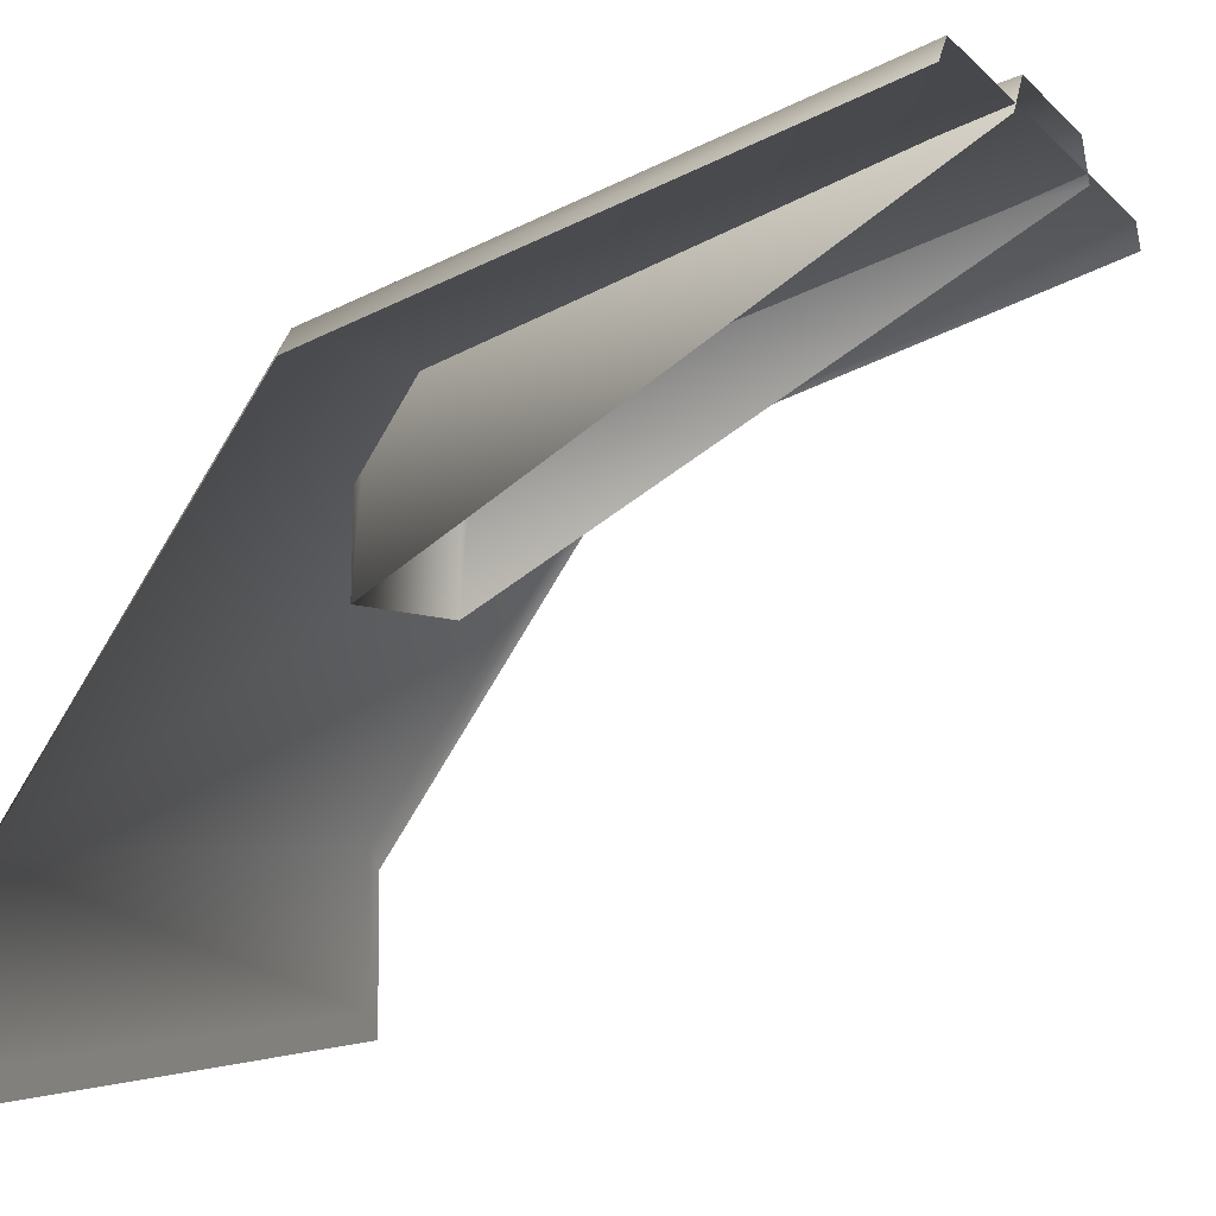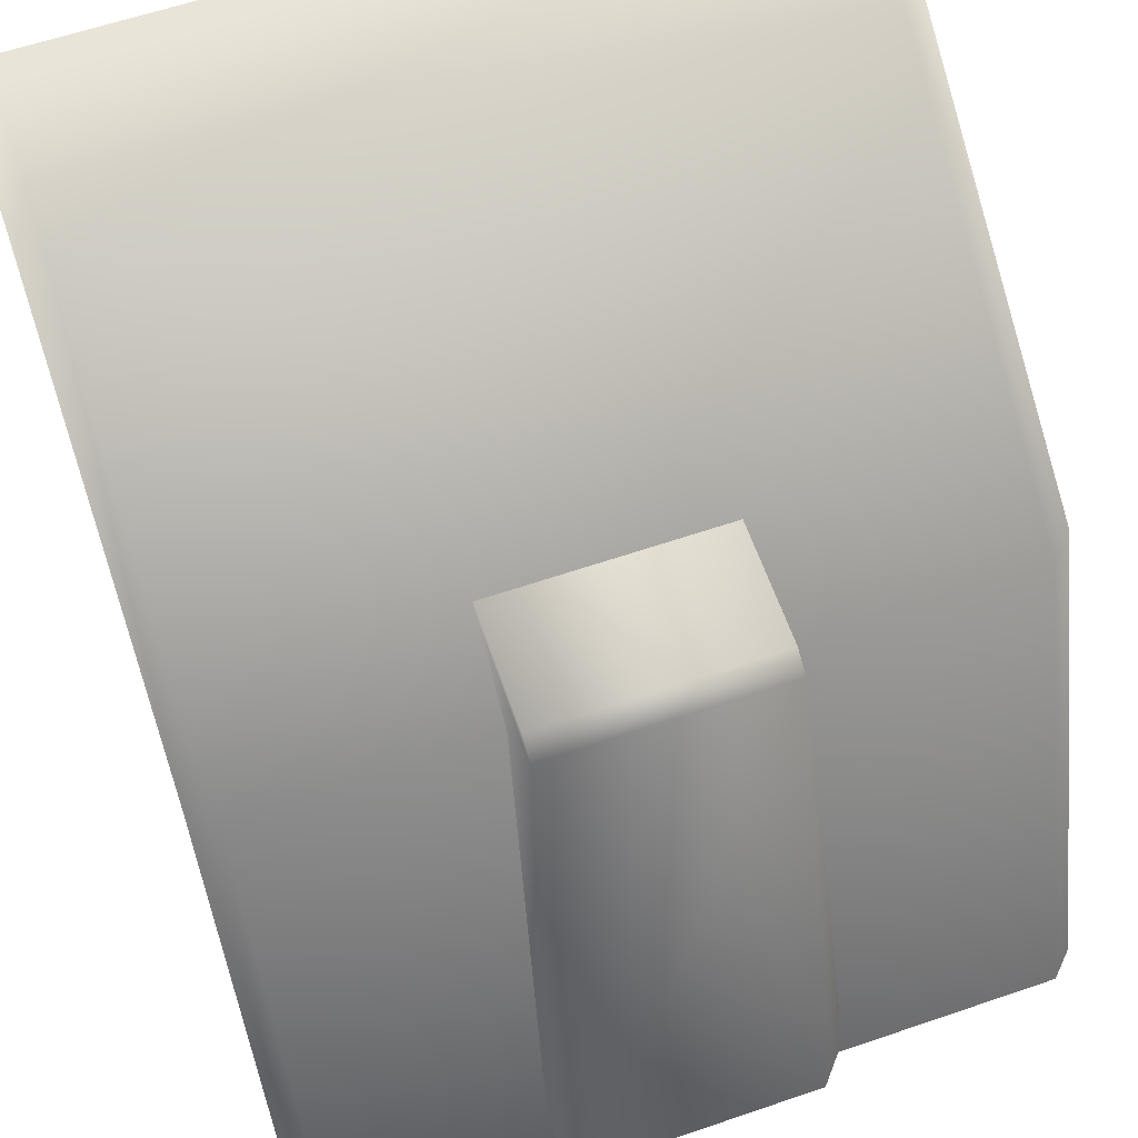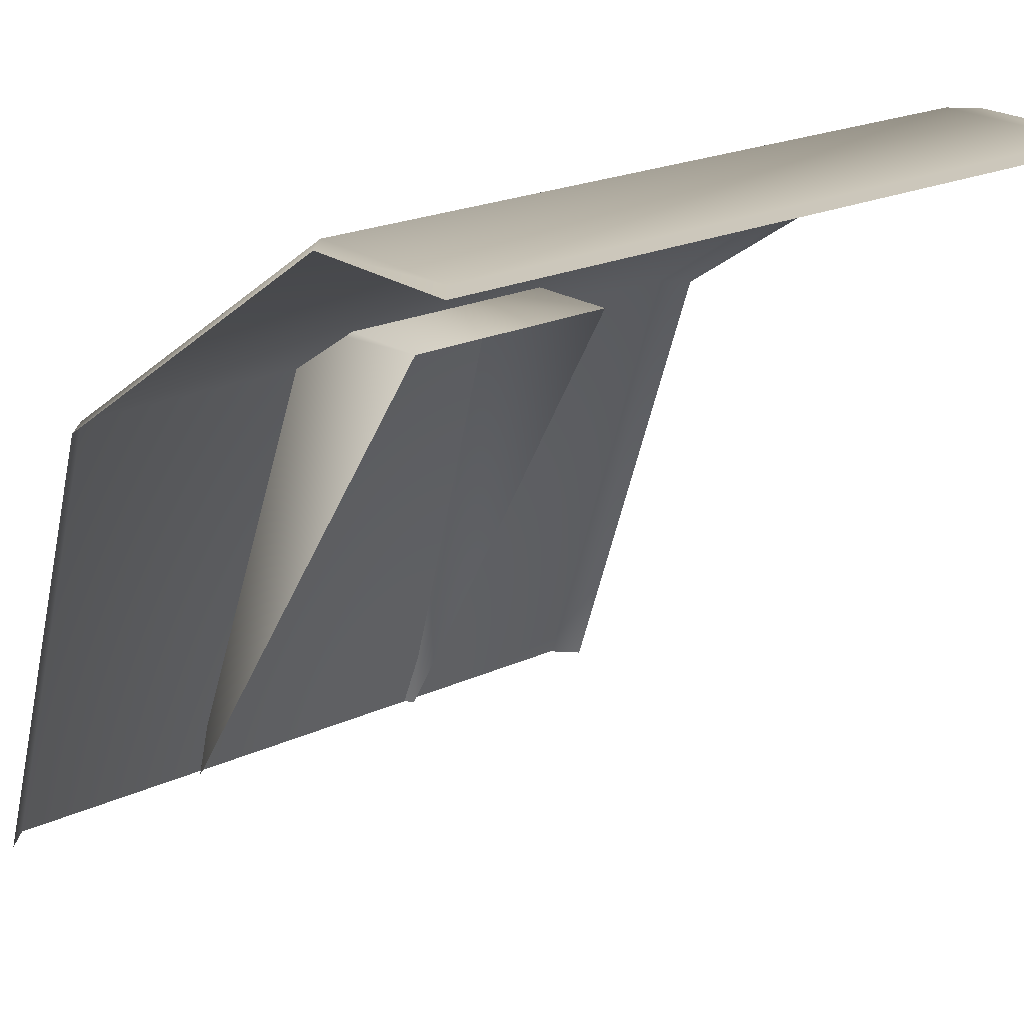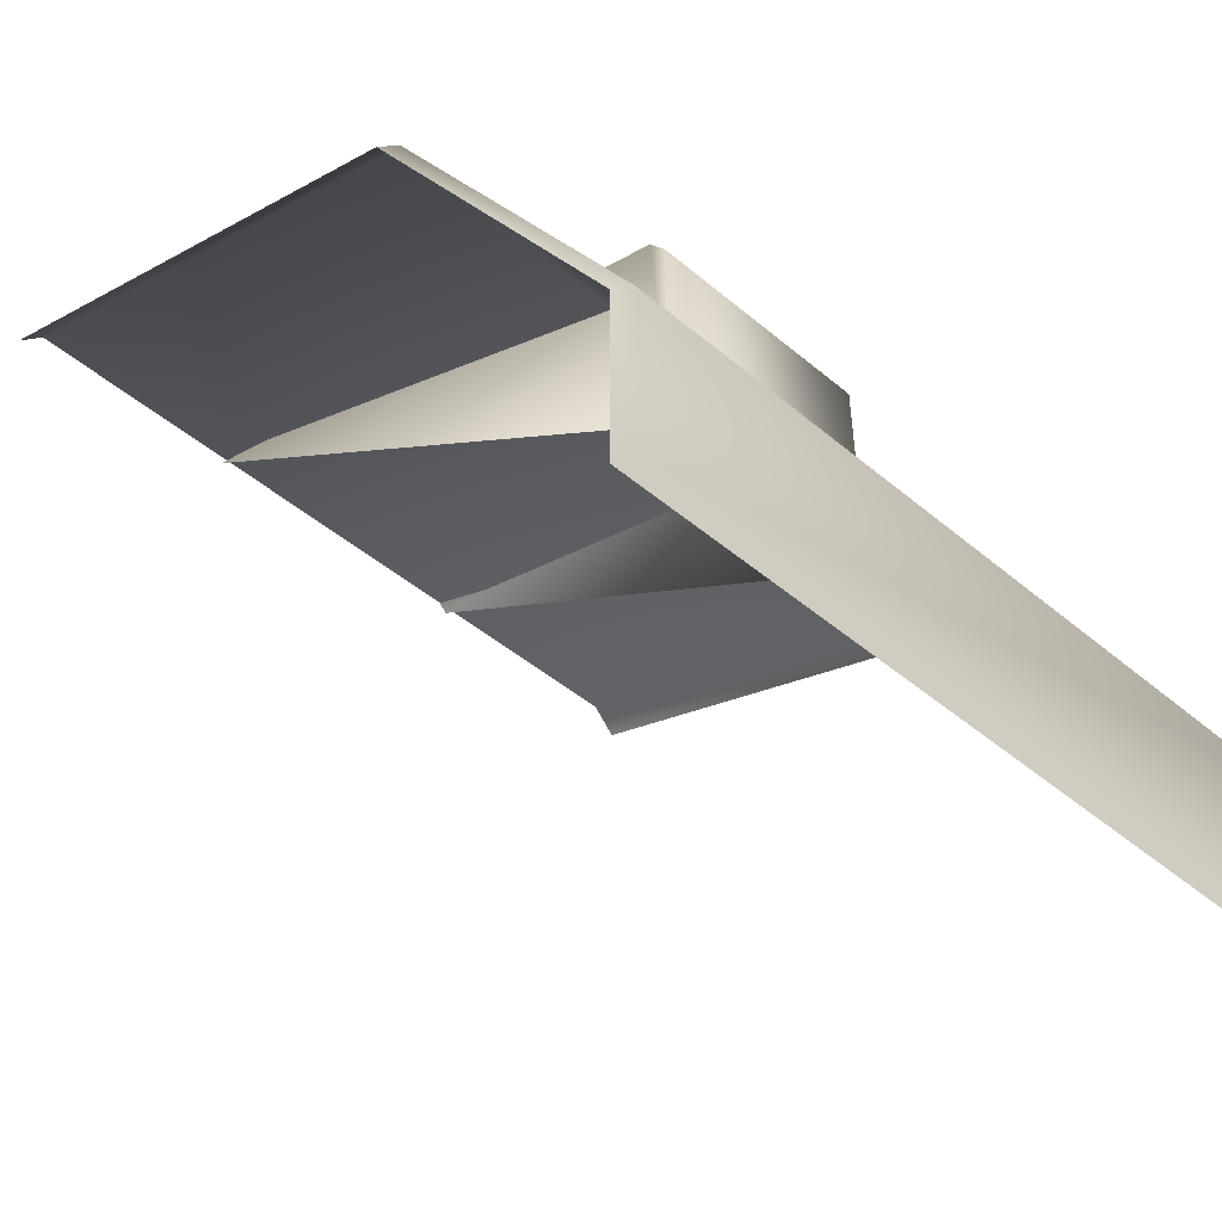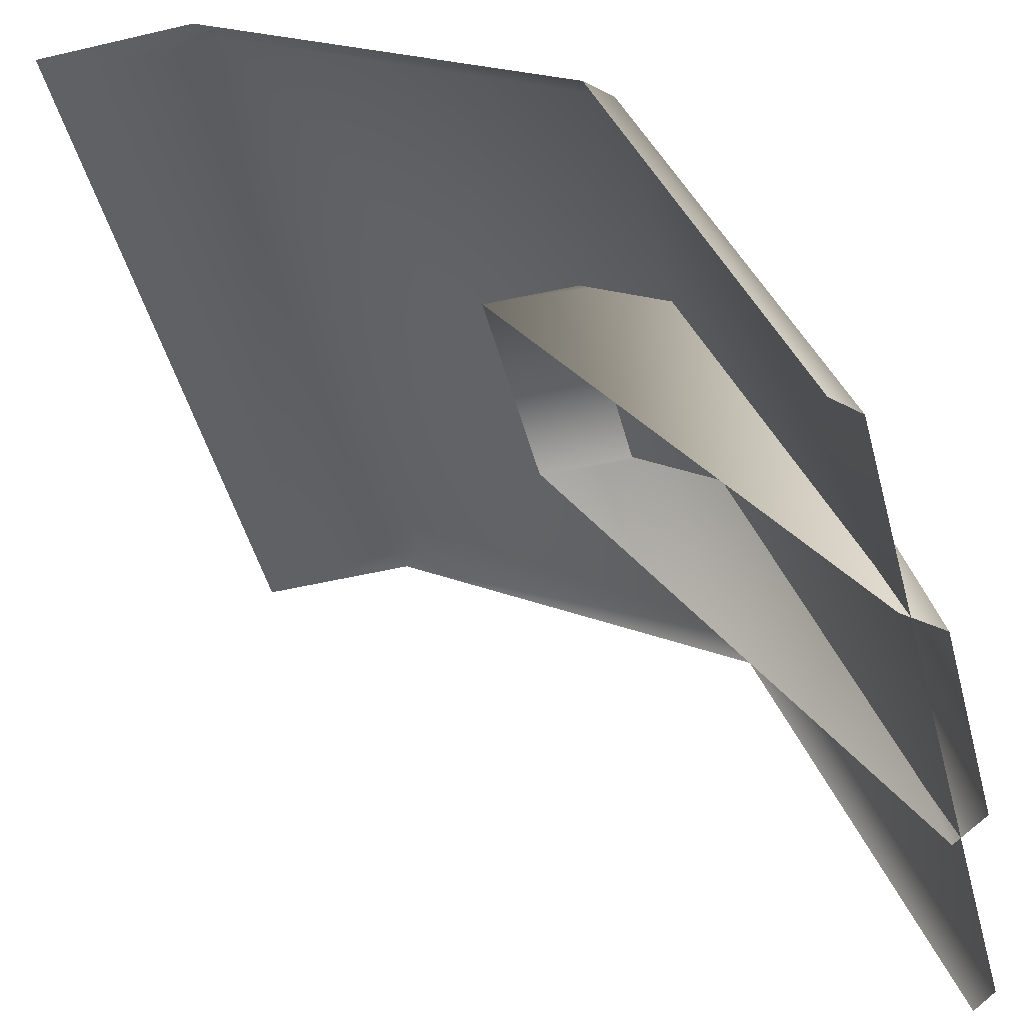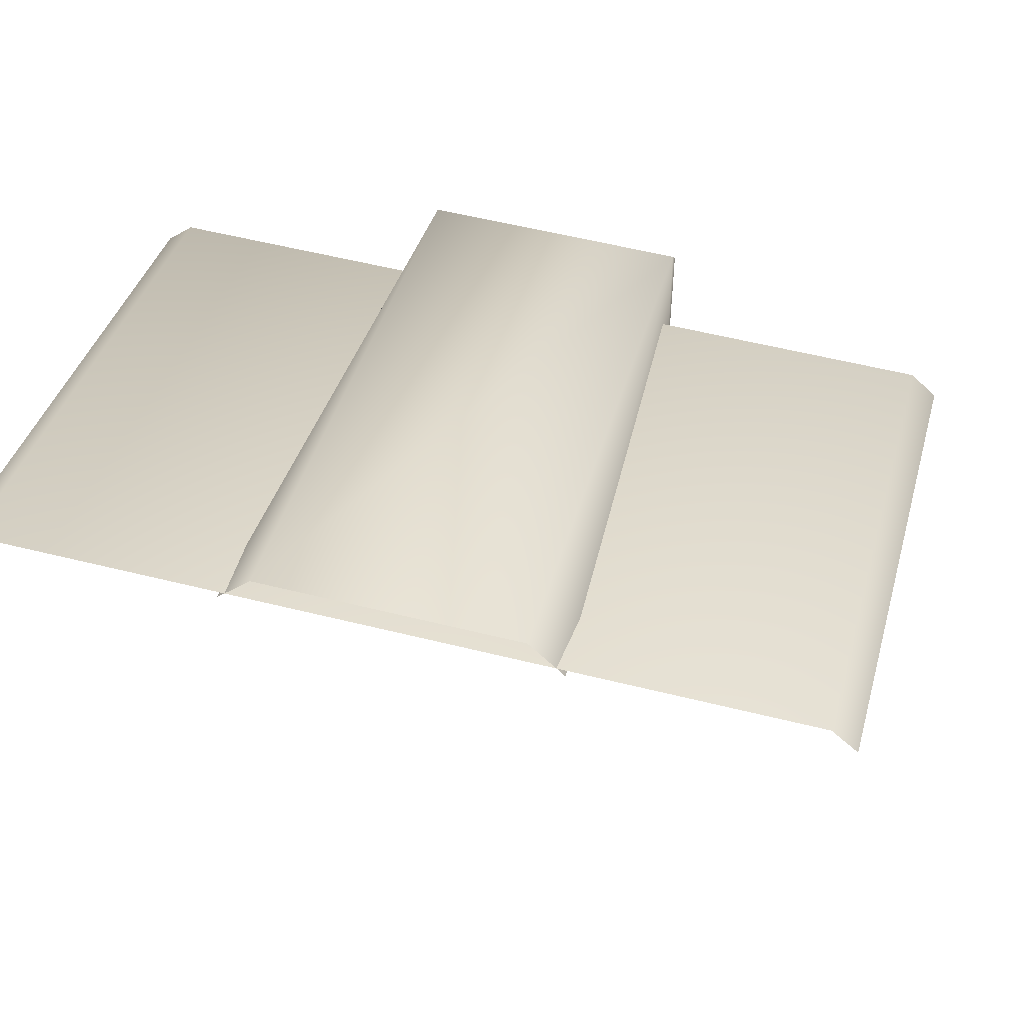
<metadata>
{"format":"obj","ext":"obj","renderer":"f3d","projection":"perspective","resolution":1024,"background":"white","views":[{"elev":-3.8,"azim":-69.9,"up":"+Z"},{"elev":60.6,"azim":-19.3,"up":"+Y"},{"elev":21.6,"azim":141.0,"up":"+Y"},{"elev":-44.1,"azim":135.1,"up":"+Z"},{"elev":-48.2,"azim":-75.3,"up":"+Y"},{"elev":55.4,"azim":14.8,"up":"+Z"}]}
</metadata>
<code>
g step1
v 0.1505 0.7384 0.3093
v -0.1528 0.7384 0.3093
v -0.1528 0.7451 0.01814
v 0.1505 0.7451 0.01814
v -0.1518 -1.145e-07 0.5398
v 0.1511 0.717 0.3361
v 0.1495 -1.145e-07 0.5398
v -0.1534 0.717 0.3361
v -0.1528 0.7384 0.3093
v 0.1505 0.7384 0.3093
v 0.1495 -1.145e-07 0.5398
v 0.1511 0.717 0.3361
v 0.1908 -3.369e-08 0.4919
v 0.1505 0.7451 0.01814
v 0.1505 0.7384 0.3093
v -0.193 -3.369e-08 0.4919
v -0.1534 0.717 0.3361
v -0.1518 -1.145e-07 0.5398
v -0.1528 0.7451 0.01814
v -0.1528 0.7384 0.3093
v -0.5035 1.007 -0.2832
v -0.5035 1.007 -0.5035
v -0.4718 1.007 -0.4668
v -0.4718 1.007 -0.2517
v -0.5035 -3.841e-08 0.4717
v -0.4718 0.6628 0.2686
v -0.4718 -3.083e-17 0.5035
v -0.5035 0.6628 0.2369
v -0.4718 1.007 -0.2517
v -0.5035 1.007 -0.2832
v 0.5035 1.007 -0.2832
v 0.4723 0.6628 0.2686
v 0.4723 1.007 -0.2517
v 0.5035 0.6628 0.2369
v 0.5035 -3.841e-08 0.4717
v 0.4723 -3.083e-17 0.5035
v 0.4723 1.007 -0.4668
v 0.4723 1.007 -0.2517
v -0.4718 1.007 -0.2517
v -0.4718 1.007 -0.4668
v -0.4718 0.6628 0.2686
v 0.4723 -3.083e-17 0.5035
v -0.4718 -3.083e-17 0.5035
v 0.4723 0.6628 0.2686
v -0.4718 1.007 -0.2517
v 0.4723 1.007 -0.2517
v 0.5035 1.007 -0.2832
v 0.4723 1.007 -0.2517
v 0.4723 1.007 -0.4668
v 0.5035 1.007 -0.5035
v 0.4723 1.007 -0.4668
v -0.4718 1.007 -0.4668
v -0.5035 1.007 -0.5035
v 0.5035 1.007 -0.5035
g step1_0
f 3 2 1
f 4 3 1
f 7 6 5
f 6 8 5
f 8 6 9
f 6 10 9
f 13 12 11
f 14 12 13
f 15 12 14
f 18 17 16
f 17 19 16
f 20 19 17
f 23 22 21
f 24 23 21
f 27 26 25
f 26 28 25
f 28 26 29
f 30 28 29
f 33 32 31
f 32 34 31
f 34 32 35
f 32 36 35
f 39 38 37
f 40 39 37
f 43 42 41
f 42 44 41
f 45 41 44
f 46 45 44
f 49 48 47
f 50 49 47
f 53 52 51
f 54 53 51

</code>
